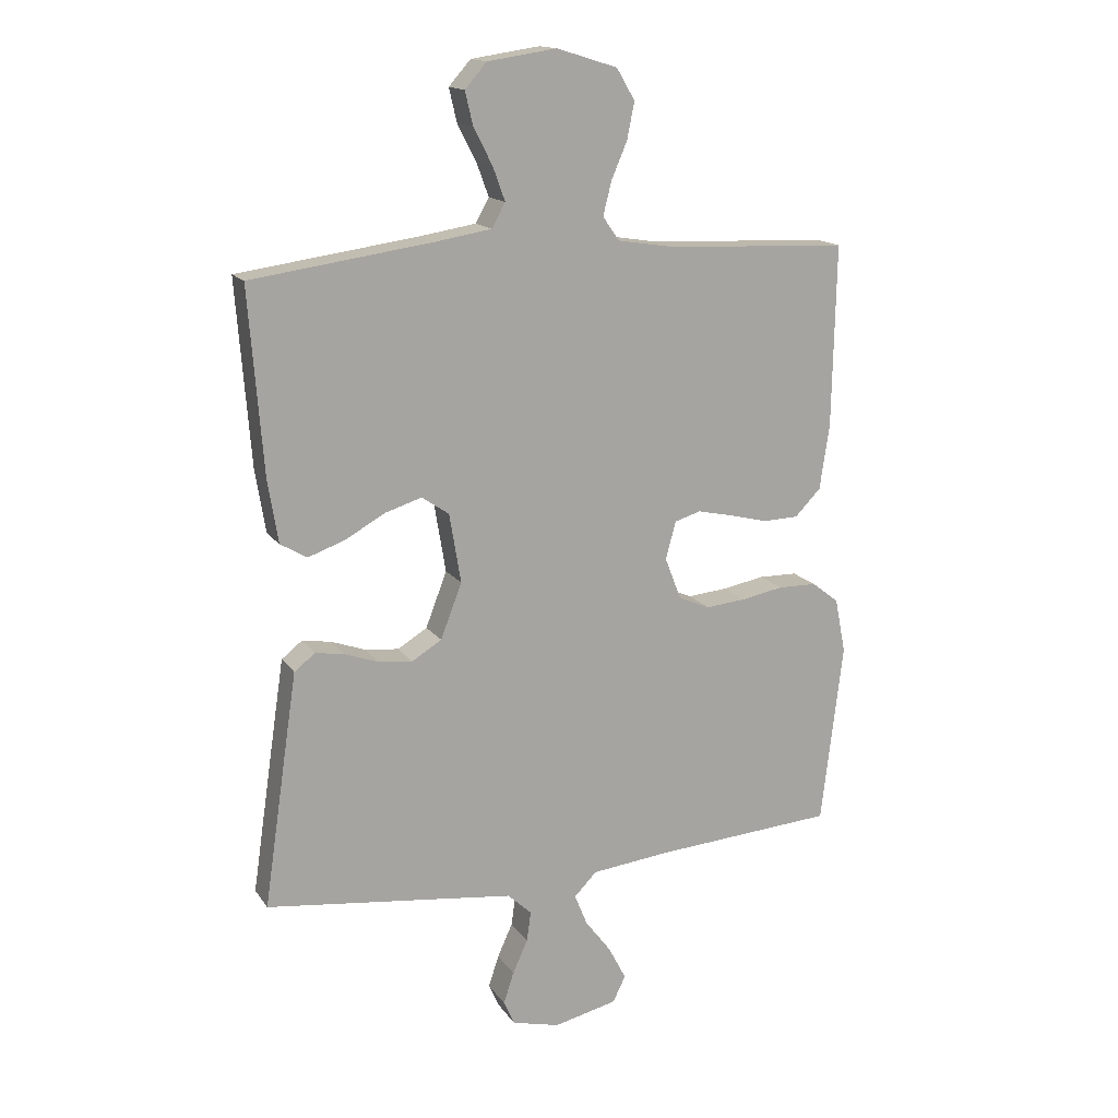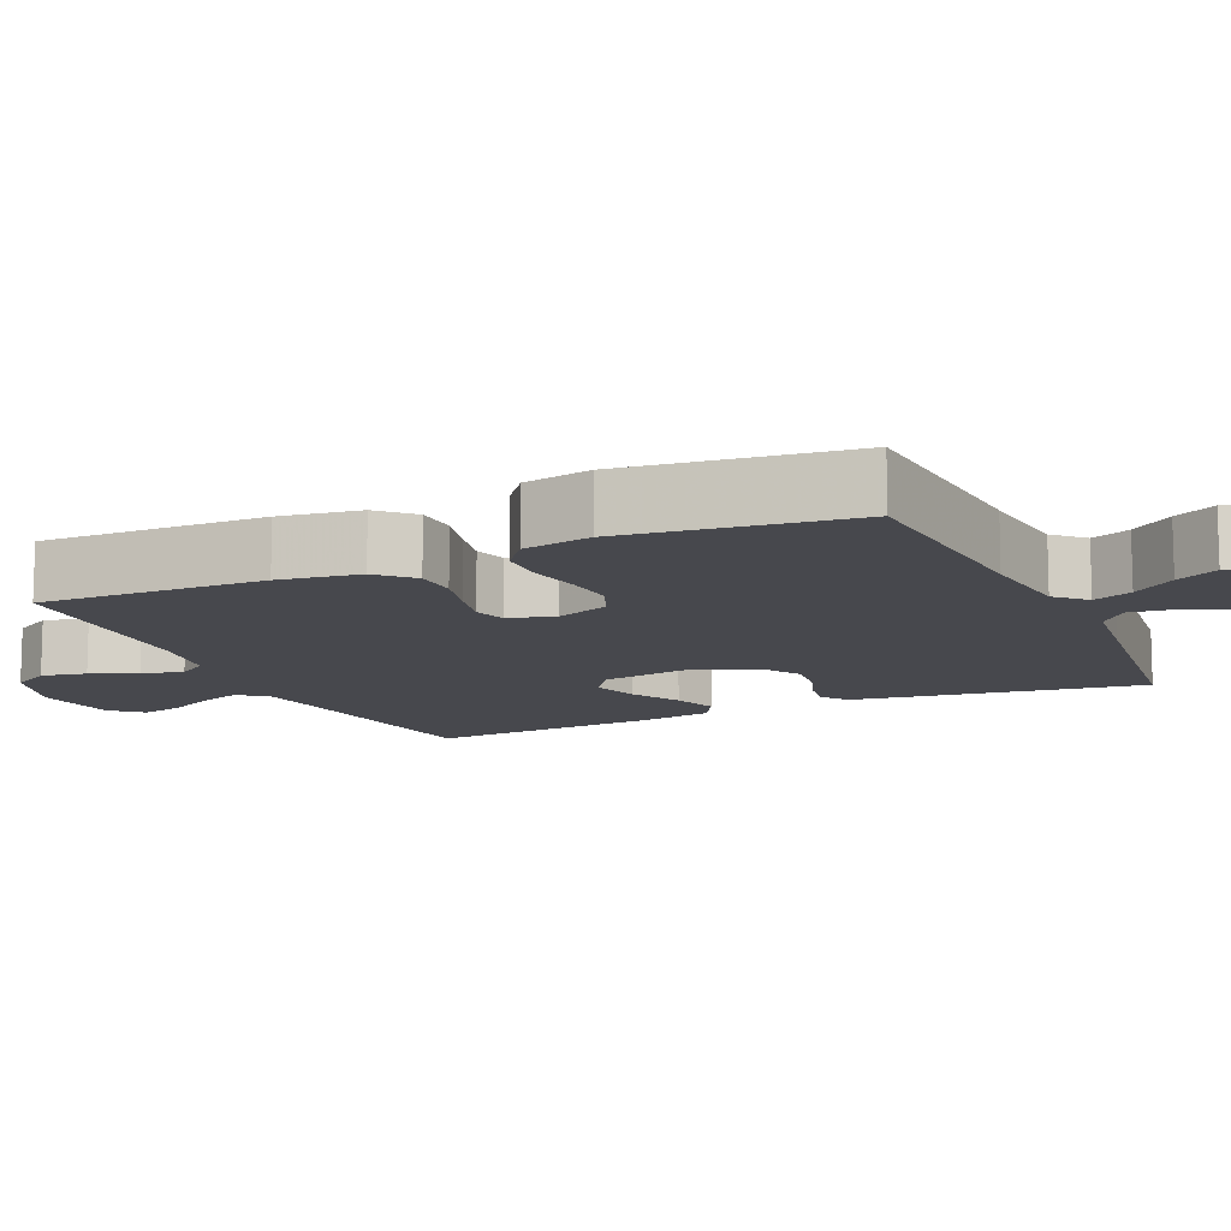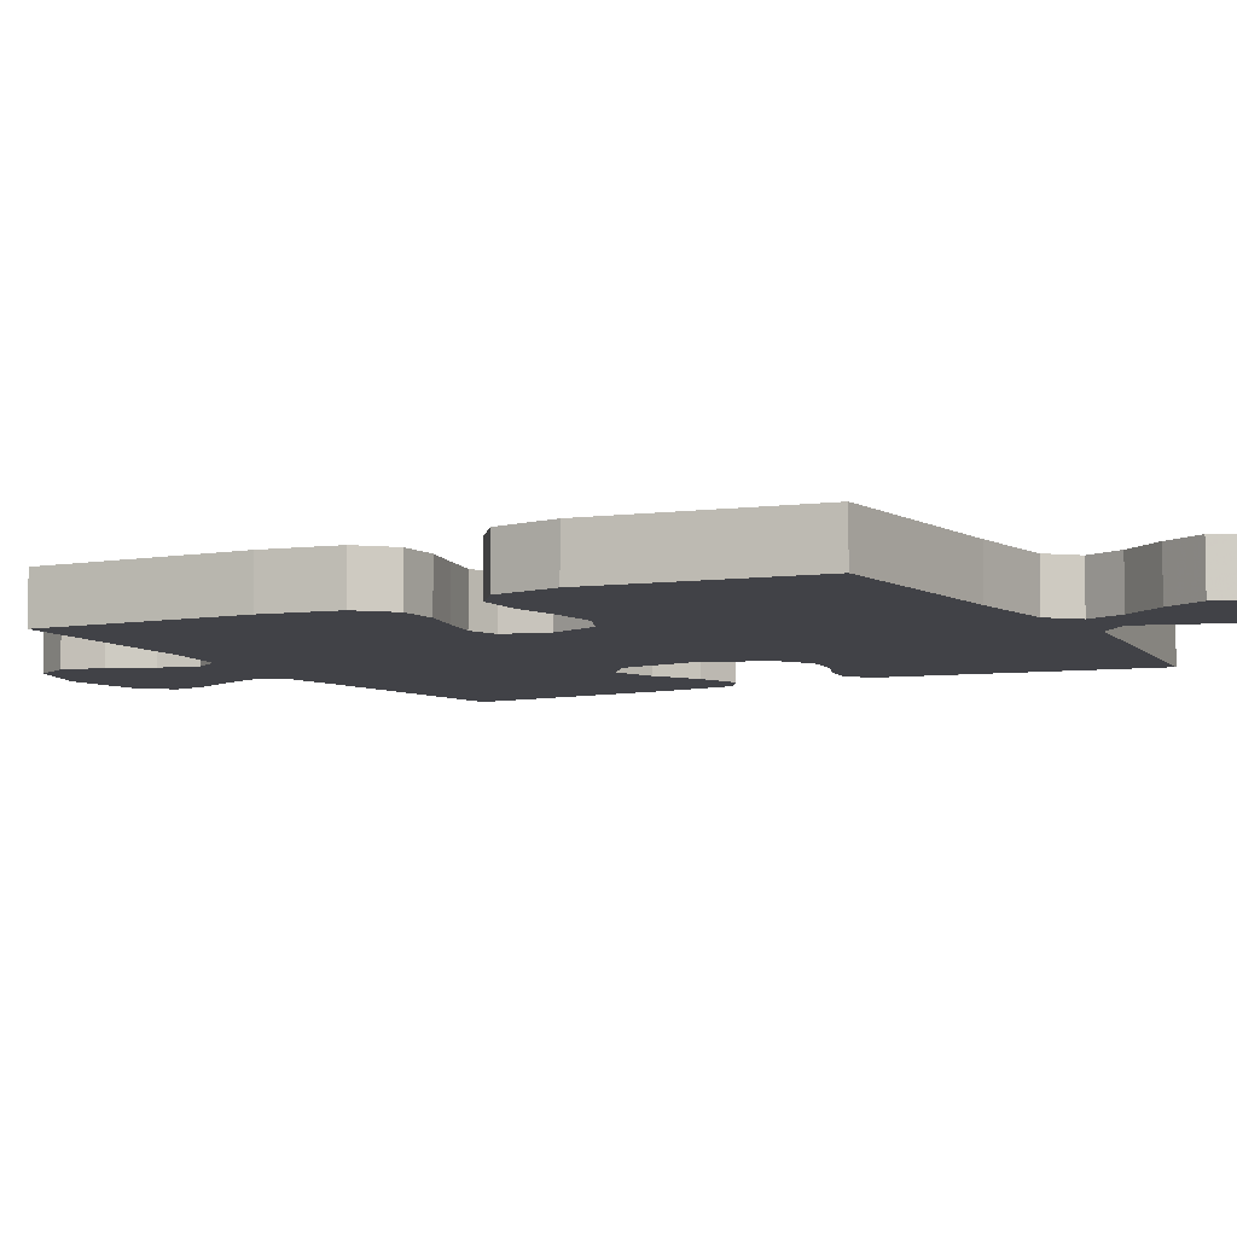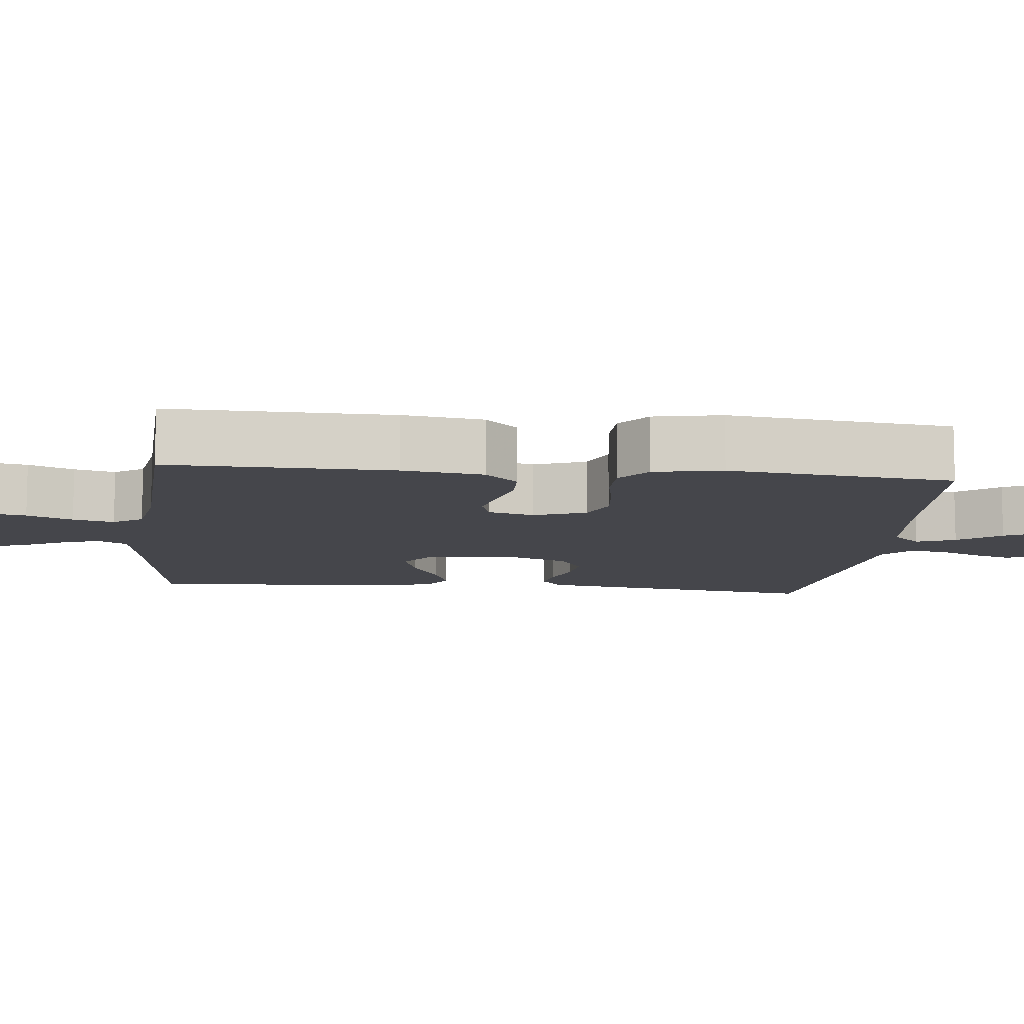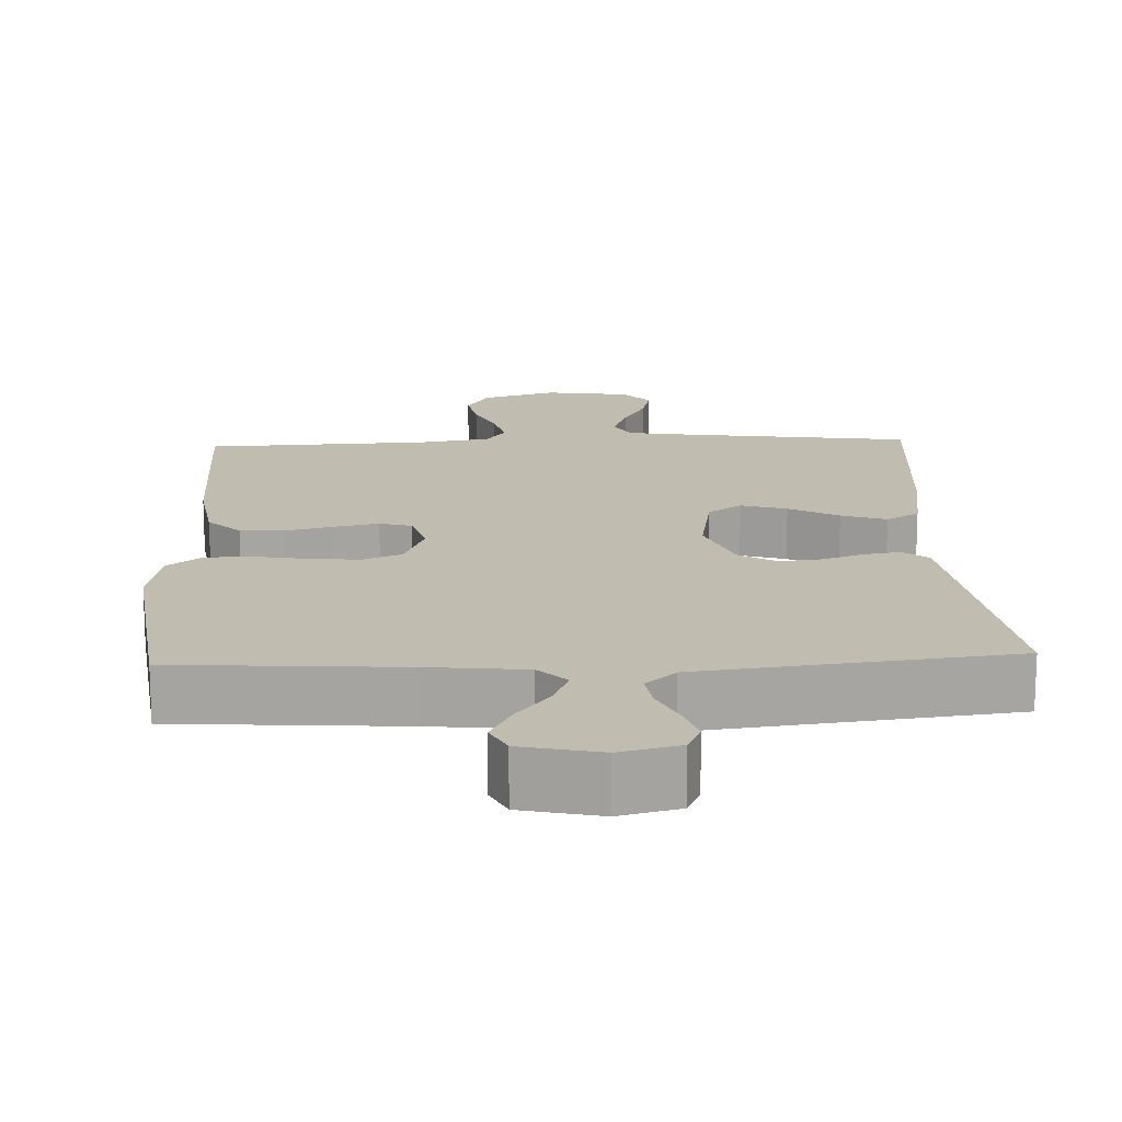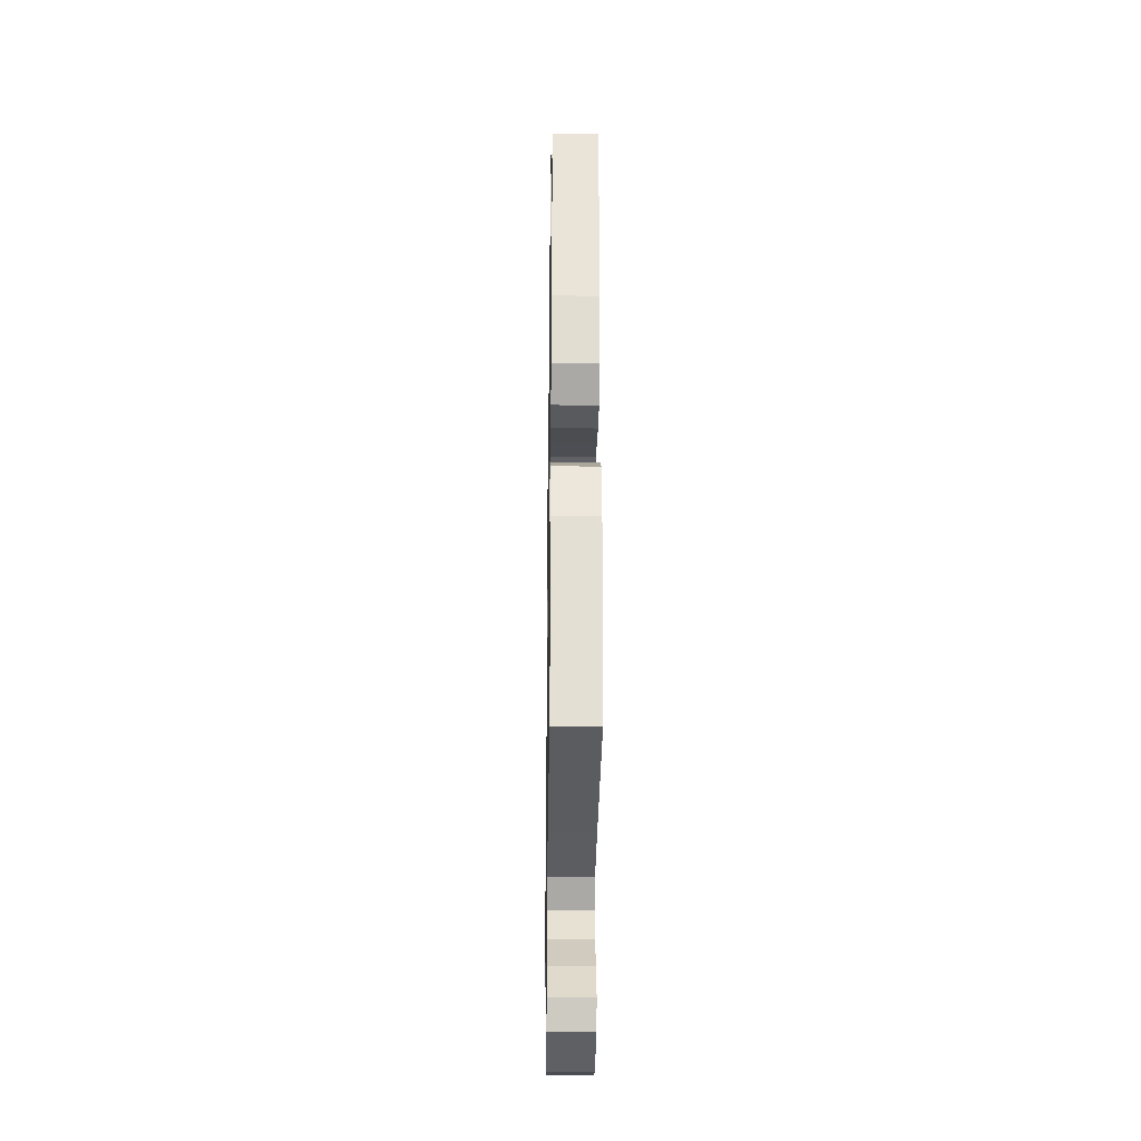
<metadata>
{"format":"obj","ext":"obj","renderer":"f3d","projection":"perspective","resolution":1024,"background":"white","views":[{"elev":15.5,"azim":-22.8,"up":"+Z"},{"elev":-11.7,"azim":114.3,"up":"+Y"},{"elev":-6.8,"azim":118.1,"up":"+Y"},{"elev":-10.0,"azim":83.9,"up":"+Y"},{"elev":16.4,"azim":177.6,"up":"+Y"},{"elev":-29.7,"azim":89.1,"up":"+Z"}]}
</metadata>
<code>
v -0.5 0.07 -0.5
v -0.456 0.07 -0.2
v -0.443 0.07 -0.114
v -0.409 0.07 -0.087
v -0.361 0.07 -0.095
v -0.305 0.07 -0.115
v -0.249 0.07 -0.121
v -0.2 0.07 -0.091
v -0.165 0.07 0
v -0.184 0.07 0.114
v -0.229 0.07 0.145
v -0.29 0.07 0.126
v -0.356 0.07 0.089
v -0.416 0.07 0.068
v -0.46 0.07 0.094
v -0.477 0.07 0.2
v -0.5 0.07 0.5
v -0.2 0.07 0.542
v -0.108 0.07 0.557
v -0.086 0.07 0.597
v -0.106 0.07 0.652
v -0.137 0.07 0.712
v -0.15 0.07 0.767
v -0.114 0.07 0.808
v 0 0.07 0.825
v 0.1 0.07 0.794
v 0.13 0.07 0.743
v 0.118 0.07 0.683
v 0.092 0.07 0.622
v 0.078 0.07 0.567
v 0.105 0.07 0.528
v 0.2 0.07 0.513
v 0.5 0.07 0.5
v 0.494 0.07 0.2
v 0.478 0.07 0.092
v 0.435 0.07 0.048
v 0.377 0.07 0.046
v 0.313 0.07 0.062
v 0.254 0.07 0.075
v 0.211 0.07 0.062
v 0.194 0.07 0
v 0.221 0.07 -0.07
v 0.273 0.07 -0.092
v 0.339 0.07 -0.086
v 0.409 0.07 -0.073
v 0.473 0.07 -0.074
v 0.518 0.07 -0.109
v 0.536 0.07 -0.2
v 0.5 0.07 -0.5
v 0.2 0.07 -0.521
v 0.07 0.07 -0.535
v 0.033 0.07 -0.573
v 0.054 0.07 -0.625
v 0.097 0.07 -0.682
v 0.126 0.07 -0.738
v 0.105 0.07 -0.781
v 0 0.07 -0.805
v -0.079 0.07 -0.785
v -0.097 0.07 -0.745
v -0.08 0.07 -0.693
v -0.055 0.07 -0.638
v -0.048 0.07 -0.588
v -0.088 0.07 -0.551
v -0.2 0.07 -0.537
v -0.5 0 -0.5
v -0.456 0 -0.2
v -0.443 0 -0.114
v -0.409 0 -0.087
v -0.361 0 -0.095
v -0.305 0 -0.115
v -0.249 0 -0.121
v -0.2 0 -0.091
v -0.165 0 0
v -0.184 0 0.114
v -0.229 0 0.145
v -0.29 0 0.126
v -0.356 0 0.089
v -0.416 0 0.068
v -0.46 0 0.094
v -0.477 0 0.2
v -0.5 0 0.5
v -0.2 0 0.542
v -0.108 0 0.557
v -0.086 0 0.597
v -0.106 0 0.652
v -0.137 0 0.712
v -0.15 0 0.767
v -0.114 0 0.808
v 0 0 0.825
v 0.1 0 0.794
v 0.13 0 0.743
v 0.118 0 0.683
v 0.092 0 0.622
v 0.078 0 0.567
v 0.105 0 0.528
v 0.2 0 0.513
v 0.5 0 0.5
v 0.494 0 0.2
v 0.478 0 0.092
v 0.435 0 0.048
v 0.377 0 0.046
v 0.313 0 0.062
v 0.254 0 0.075
v 0.211 0 0.062
v 0.194 0 0
v 0.221 0 -0.07
v 0.273 0 -0.092
v 0.339 0 -0.086
v 0.409 0 -0.073
v 0.473 0 -0.074
v 0.518 0 -0.109
v 0.536 0 -0.2
v 0.5 0 -0.5
v 0.2 0 -0.521
v 0.07 0 -0.535
v 0.033 0 -0.573
v 0.054 0 -0.625
v 0.097 0 -0.682
v 0.126 0 -0.738
v 0.105 0 -0.781
v 0 0 -0.805
v -0.079 0 -0.785
v -0.097 0 -0.745
v -0.08 0 -0.693
v -0.055 0 -0.638
v -0.048 0 -0.588
v -0.088 0 -0.551
v -0.2 0 -0.537
f 58 59 60 61
f 56 57 58 61
f 56 61 62
f 53 54 55 56
f 52 53 56 62
f 51 52 62 63
f 47 48 49 50
f 44 45 46 47
f 43 44 47 50
f 42 43 50 51
f 35 36 37 38
f 35 38 39
f 32 33 34 35
f 31 32 35 39
f 30 31 39 40
f 26 27 28 29
f 26 29 30
f 25 26 30
f 21 22 23 24
f 20 21 24 25
f 15 16 17 18
f 15 18 19
f 12 13 14 15
f 11 12 15 19
f 10 11 19 20
f 3 4 5 6
f 3 6 7
f 64 1 2 3
f 64 3 7
f 63 64 7 8
f 41 42 51 63
f 41 63 8 9
f 25 30 40 41
f 20 25 41
f 9 10 20 41
f 125 124 123 122
f 125 122 121 120
f 126 125 120
f 120 119 118 117
f 126 120 117 116
f 127 126 116 115
f 114 113 112 111
f 111 110 109 108
f 114 111 108 107
f 115 114 107 106
f 102 101 100 99
f 103 102 99
f 99 98 97 96
f 103 99 96 95
f 104 103 95 94
f 93 92 91 90
f 94 93 90
f 94 90 89
f 88 87 86 85
f 89 88 85 84
f 82 81 80 79
f 83 82 79
f 79 78 77 76
f 83 79 76 75
f 84 83 75 74
f 70 69 68 67
f 71 70 67
f 67 66 65 128
f 71 67 128
f 72 71 128 127
f 127 115 106 105
f 73 72 127 105
f 105 104 94 89
f 105 89 84
f 105 84 74 73
f 1 65 66 2
f 2 66 67 3
f 3 67 68 4
f 4 68 69 5
f 5 69 70 6
f 6 70 71 7
f 7 71 72 8
f 8 72 73 9
f 9 73 74 10
f 10 74 75 11
f 11 75 76 12
f 12 76 77 13
f 13 77 78 14
f 14 78 79 15
f 15 79 80 16
f 16 80 81 17
f 17 81 82 18
f 18 82 83 19
f 19 83 84 20
f 20 84 85 21
f 21 85 86 22
f 22 86 87 23
f 23 87 88 24
f 24 88 89 25
f 25 89 90 26
f 26 90 91 27
f 27 91 92 28
f 28 92 93 29
f 29 93 94 30
f 30 94 95 31
f 31 95 96 32
f 32 96 97 33
f 33 97 98 34
f 34 98 99 35
f 35 99 100 36
f 36 100 101 37
f 37 101 102 38
f 38 102 103 39
f 39 103 104 40
f 40 104 105 41
f 41 105 106 42
f 42 106 107 43
f 43 107 108 44
f 44 108 109 45
f 45 109 110 46
f 46 110 111 47
f 47 111 112 48
f 48 112 113 49
f 49 113 114 50
f 50 114 115 51
f 51 115 116 52
f 52 116 117 53
f 53 117 118 54
f 54 118 119 55
f 55 119 120 56
f 56 120 121 57
f 57 121 122 58
f 58 122 123 59
f 59 123 124 60
f 60 124 125 61
f 61 125 126 62
f 62 126 127 63
f 63 127 128 64
f 64 128 65 1

</code>
